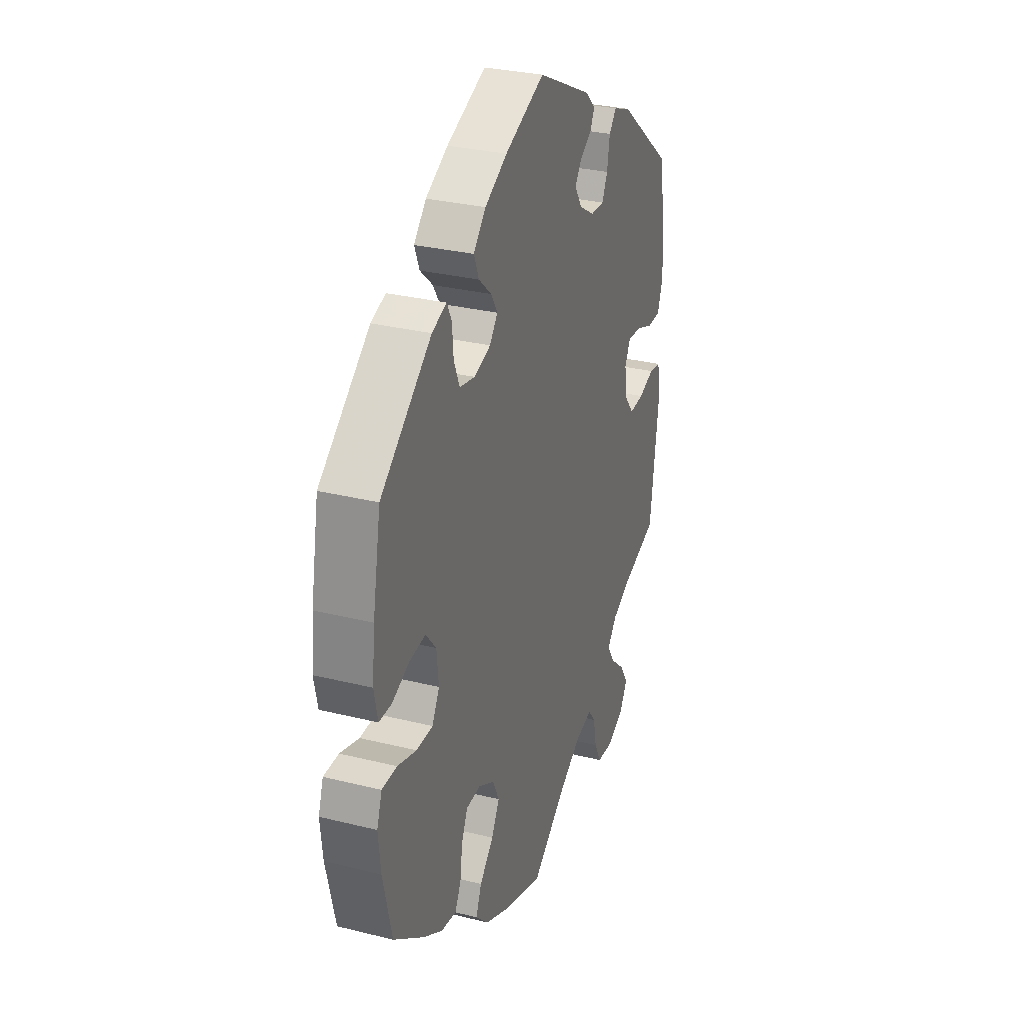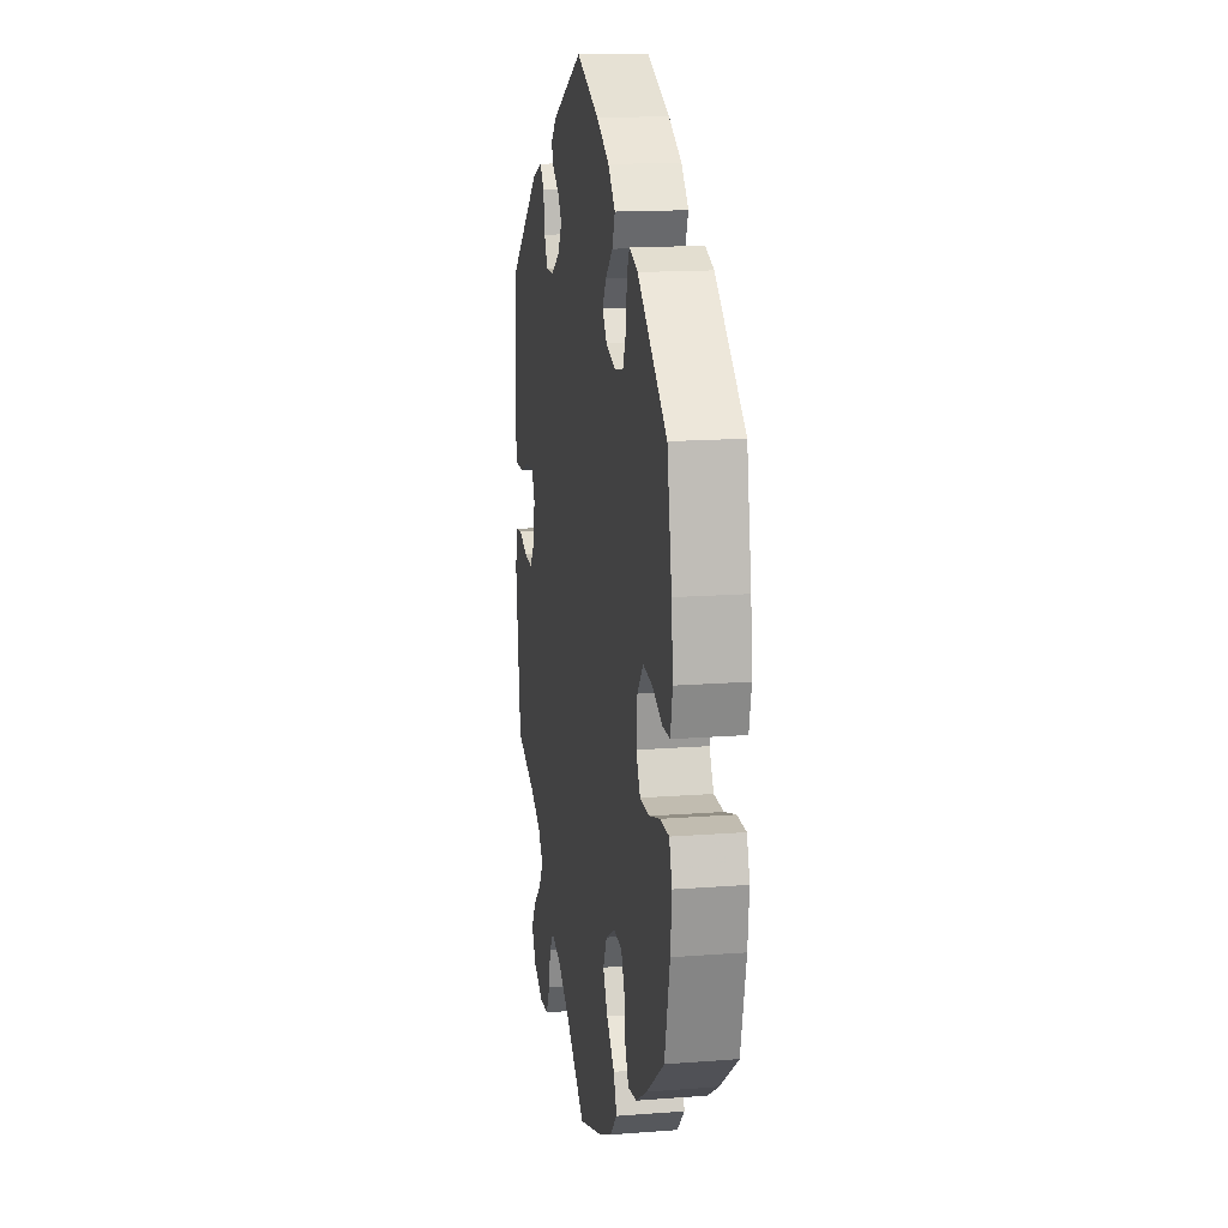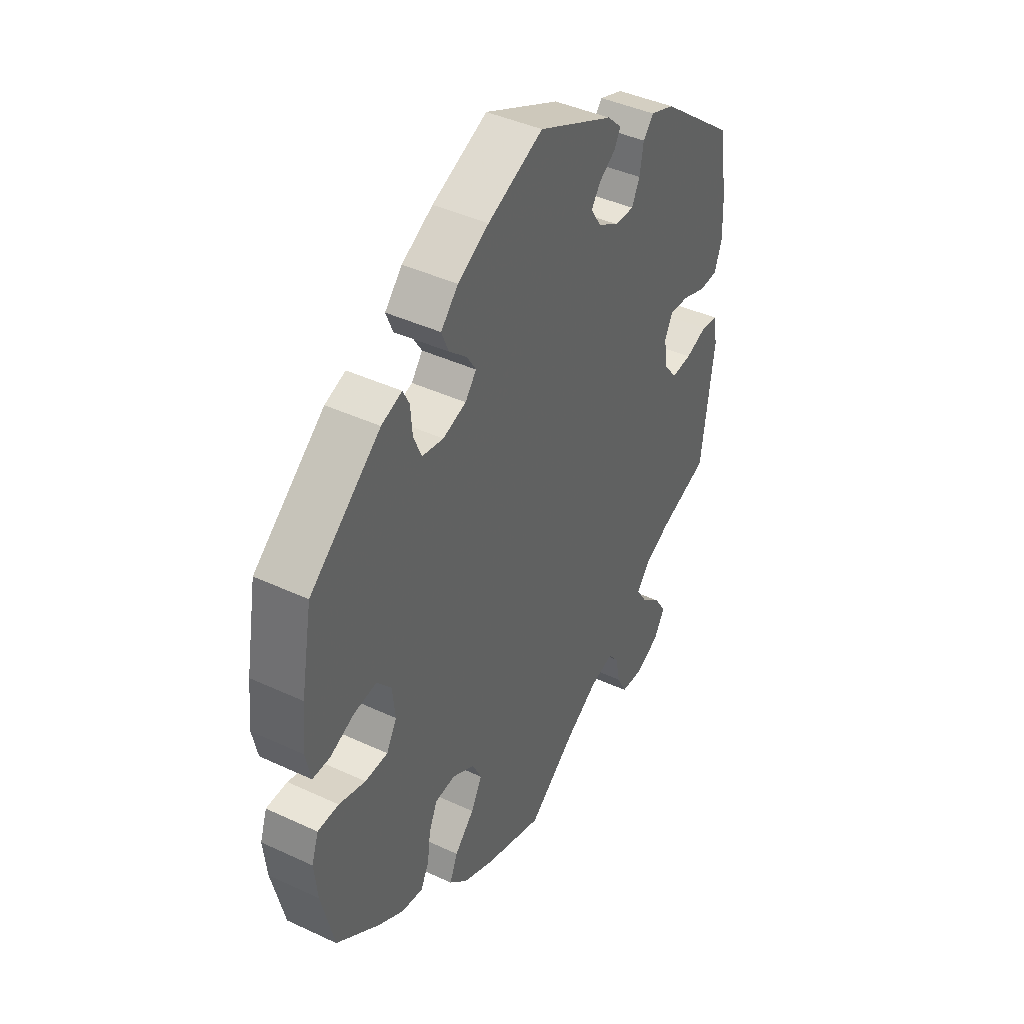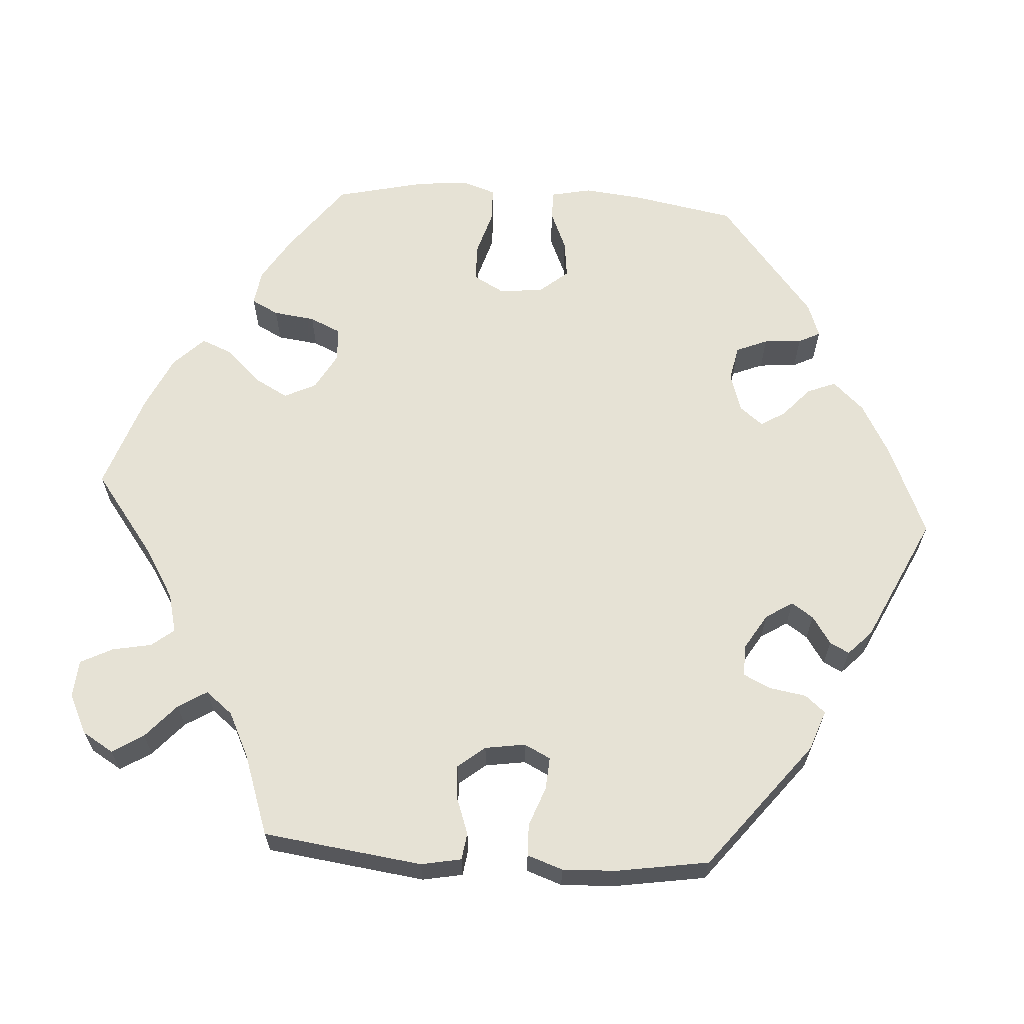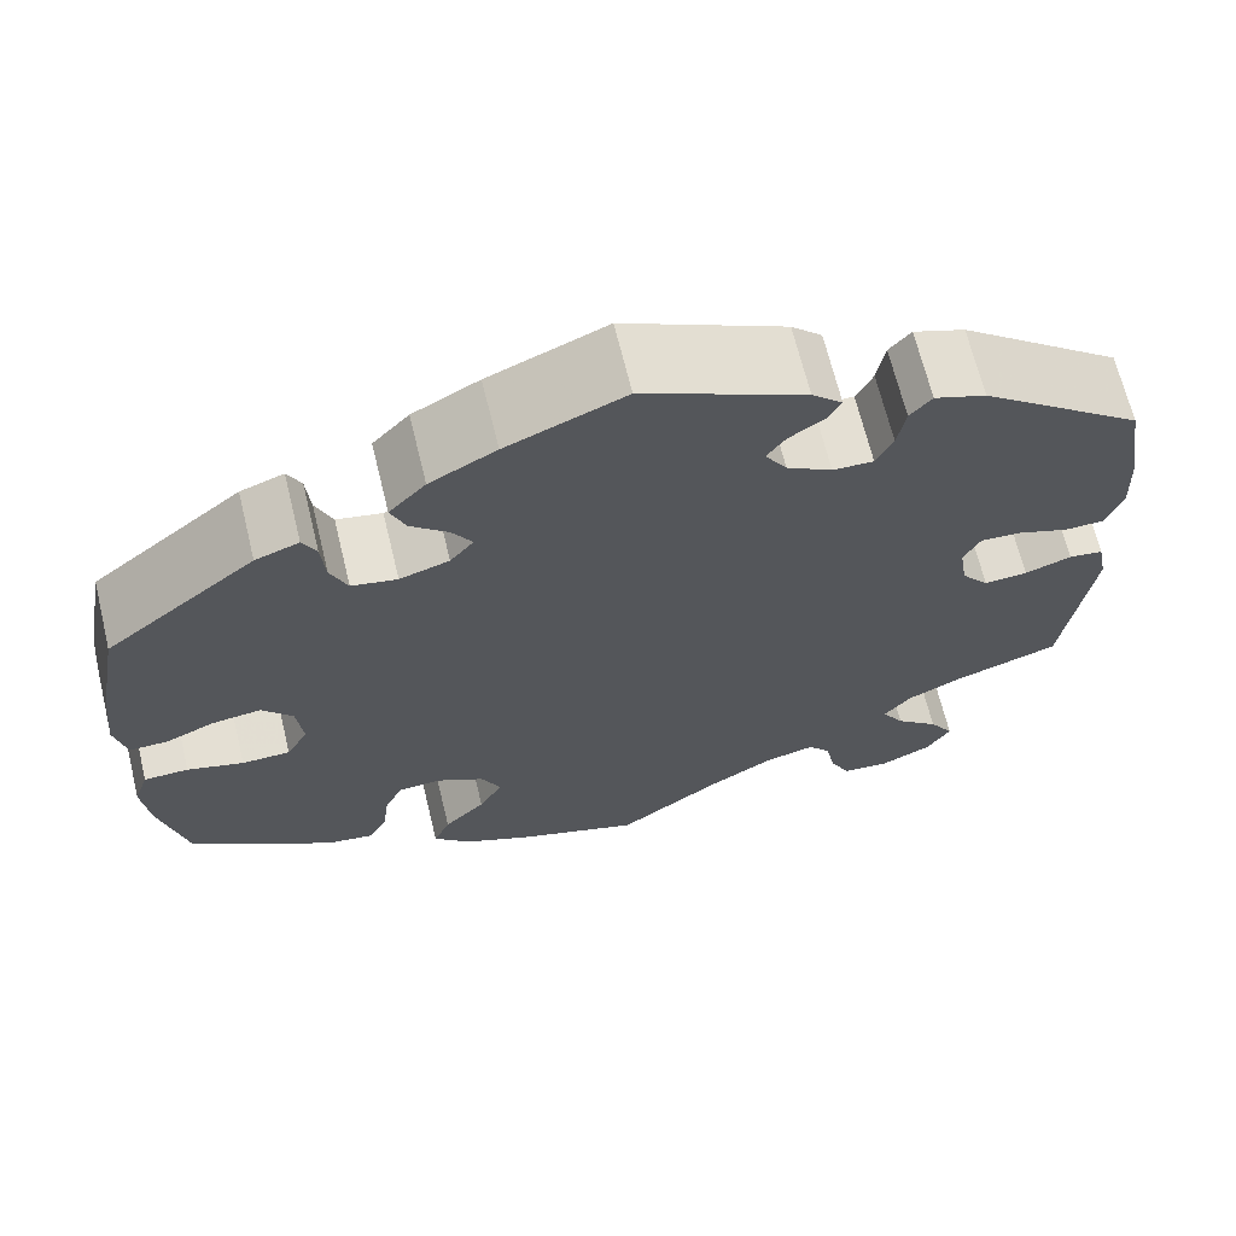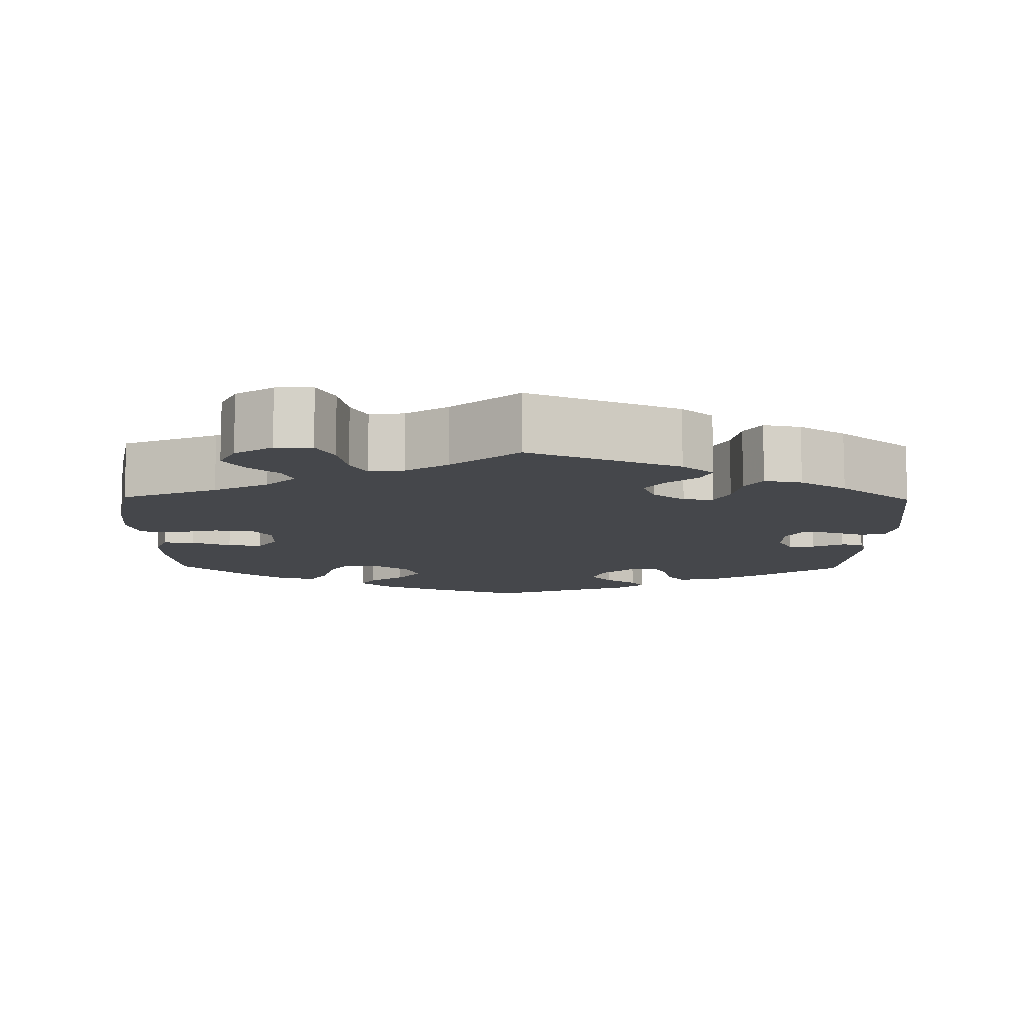
<metadata>
{"format":"obj","ext":"obj","renderer":"f3d","projection":"perspective","resolution":1024,"background":"white","views":[{"elev":30.1,"azim":109.9,"up":"+Z"},{"elev":15.3,"azim":80.7,"up":"+Z"},{"elev":42.4,"azim":119.1,"up":"+Z"},{"elev":64.0,"azim":-86.2,"up":"+Y"},{"elev":67.4,"azim":166.3,"up":"+Z"},{"elev":-10.2,"azim":-121.0,"up":"+Y"}]}
</metadata>
<code>
v 0.524 0.07 0.157
v 0.532 0.07 0.08
v 0.521 0.07 0.028
v 0.483 0.07 0.028
v 0.432 0.07 0.05
v 0.383 0.07 0.056
v 0.352 0.07 0.019
v 0.346 0.07 -0.038
v 0.368 0.07 -0.078
v 0.417 0.07 -0.079
v 0.474 0.07 -0.062
v 0.519 0.07 -0.063
v 0.534 0.07 -0.107
v 0.527 0.07 -0.174
v 0.5 0.07 -0.289
v 0.408 0.07 -0.358
v 0.351 0.07 -0.393
v 0.305 0.07 -0.4
v 0.287 0.07 -0.365
v 0.28 0.07 -0.311
v 0.262 0.07 -0.271
v 0.218 0.07 -0.268
v 0.17 0.07 -0.295
v 0.15 0.07 -0.336
v 0.174 0.07 -0.38
v 0.216 0.07 -0.423
v 0.233 0.07 -0.464
v 0.194 0.07 -0.503
v 0.125 0.07 -0.535
v 0 0.07 -0.578
v -0.105 0.07 -0.499
v -0.172 0.07 -0.458
v -0.223 0.07 -0.445
v -0.246 0.07 -0.474
v -0.256 0.07 -0.525
v -0.277 0.07 -0.566
v -0.325 0.07 -0.57
v -0.377 0.07 -0.545
v -0.401 0.07 -0.505
v -0.376 0.07 -0.465
v -0.332 0.07 -0.426
v -0.309 0.07 -0.389
v -0.337 0.07 -0.354
v -0.394 0.07 -0.326
v -0.5 0.07 -0.289
v -0.527 0.07 -0.083
v -0.517 0.07 -0.031
v -0.482 0.07 -0.026
v -0.435 0.07 -0.043
v -0.391 0.07 -0.046
v -0.363 0.07 -0.011
v -0.355 0.07 0.041
v -0.372 0.07 0.075
v -0.414 0.07 0.072
v -0.465 0.07 0.053
v -0.506 0.07 0.054
v -0.522 0.07 0.1
v -0.519 0.07 0.17
v -0.5 0.07 0.289
v -0.335 0.07 0.419
v -0.283 0.07 0.438
v -0.261 0.07 0.412
v -0.253 0.07 0.364
v -0.236 0.07 0.329
v -0.195 0.07 0.33
v -0.149 0.07 0.358
v -0.127 0.07 0.393
v -0.146 0.07 0.421
v -0.182 0.07 0.445
v -0.195 0.07 0.47
v -0.164 0.07 0.5
v -0.001 0.07 0.578
v 0.118 0.07 0.527
v 0.185 0.07 0.49
v 0.222 0.07 0.45
v 0.207 0.07 0.413
v 0.169 0.07 0.379
v 0.149 0.07 0.347
v 0.173 0.07 0.317
v 0.223 0.07 0.301
v 0.269 0.07 0.31
v 0.286 0.07 0.351
v 0.29 0.07 0.4
v 0.304 0.07 0.428
v 0.348 0.07 0.412
v 0.5 0.07 0.289
v 0.524 0 0.157
v 0.532 0 0.08
v 0.521 0 0.028
v 0.483 0 0.028
v 0.432 0 0.05
v 0.383 0 0.056
v 0.352 0 0.019
v 0.346 0 -0.038
v 0.368 0 -0.078
v 0.417 0 -0.079
v 0.474 0 -0.062
v 0.519 0 -0.063
v 0.534 0 -0.107
v 0.527 0 -0.174
v 0.5 0 -0.289
v 0.408 0 -0.358
v 0.351 0 -0.393
v 0.305 0 -0.4
v 0.287 0 -0.365
v 0.28 0 -0.311
v 0.262 0 -0.271
v 0.218 0 -0.268
v 0.17 0 -0.295
v 0.15 0 -0.336
v 0.174 0 -0.38
v 0.216 0 -0.423
v 0.233 0 -0.464
v 0.194 0 -0.503
v 0.125 0 -0.535
v 0 0 -0.578
v -0.105 0 -0.499
v -0.172 0 -0.458
v -0.223 0 -0.445
v -0.246 0 -0.474
v -0.256 0 -0.525
v -0.277 0 -0.566
v -0.325 0 -0.57
v -0.377 0 -0.545
v -0.401 0 -0.505
v -0.376 0 -0.465
v -0.332 0 -0.426
v -0.309 0 -0.389
v -0.337 0 -0.354
v -0.394 0 -0.326
v -0.5 0 -0.289
v -0.527 0 -0.083
v -0.517 0 -0.031
v -0.482 0 -0.026
v -0.435 0 -0.043
v -0.391 0 -0.046
v -0.363 0 -0.011
v -0.355 0 0.041
v -0.372 0 0.075
v -0.414 0 0.072
v -0.465 0 0.053
v -0.506 0 0.054
v -0.522 0 0.1
v -0.519 0 0.17
v -0.5 0 0.289
v -0.335 0 0.419
v -0.283 0 0.438
v -0.261 0 0.412
v -0.253 0 0.364
v -0.236 0 0.329
v -0.195 0 0.33
v -0.149 0 0.358
v -0.127 0 0.393
v -0.146 0 0.421
v -0.182 0 0.445
v -0.195 0 0.47
v -0.164 0 0.5
v -0.001 0 0.578
v 0.118 0 0.527
v 0.185 0 0.49
v 0.222 0 0.45
v 0.207 0 0.413
v 0.169 0 0.379
v 0.149 0 0.347
v 0.173 0 0.317
v 0.223 0 0.301
v 0.269 0 0.31
v 0.286 0 0.351
v 0.29 0 0.4
v 0.304 0 0.428
v 0.348 0 0.412
v 0.5 0 0.289
f 82 83 84 85
f 81 82 85 86
f 80 81 86 1
f 74 75 76 77
f 74 77 78
f 73 74 78
f 72 73 78
f 71 72 78
f 68 69 70 71
f 67 68 71 78
f 66 67 78 79
f 60 61 62 63
f 60 63 64
f 59 60 64
f 58 59 64 65
f 54 55 56 57
f 53 54 57 58
f 46 47 48 49
f 44 45 46 49
f 43 44 49 50
f 42 43 50 51
f 38 39 40 41
f 38 41 42
f 37 38 42
f 34 35 36 37
f 33 34 37 42
f 32 33 42 51
f 28 29 30 31
f 25 26 27 28
f 24 25 28 31
f 23 24 31 32
f 17 18 19 20
f 17 20 21
f 16 17 21
f 15 16 21
f 14 15 21
f 13 14 21 22
f 10 11 12 13
f 9 10 13 22
f 2 3 4 5
f 2 5 6
f 1 2 6
f 80 1 6
f 65 66 79 80
f 53 58 65 80
f 52 53 80 6
f 51 52 6 7
f 32 51 7 8
f 22 23 32
f 8 9 22 32
f 171 170 169 168
f 172 171 168 167
f 87 172 167 166
f 163 162 161 160
f 164 163 160
f 164 160 159
f 164 159 158
f 164 158 157
f 157 156 155 154
f 164 157 154 153
f 165 164 153 152
f 149 148 147 146
f 150 149 146
f 150 146 145
f 151 150 145 144
f 143 142 141 140
f 144 143 140 139
f 135 134 133 132
f 135 132 131 130
f 136 135 130 129
f 137 136 129 128
f 127 126 125 124
f 128 127 124
f 128 124 123
f 123 122 121 120
f 128 123 120 119
f 137 128 119 118
f 117 116 115 114
f 114 113 112 111
f 117 114 111 110
f 118 117 110 109
f 106 105 104 103
f 107 106 103
f 107 103 102
f 107 102 101
f 107 101 100
f 108 107 100 99
f 99 98 97 96
f 108 99 96 95
f 91 90 89 88
f 92 91 88
f 92 88 87
f 92 87 166
f 166 165 152 151
f 166 151 144 139
f 92 166 139 138
f 93 92 138 137
f 94 93 137 118
f 118 109 108
f 118 108 95 94
f 1 87 88 2
f 2 88 89 3
f 3 89 90 4
f 4 90 91 5
f 5 91 92 6
f 6 92 93 7
f 7 93 94 8
f 8 94 95 9
f 9 95 96 10
f 10 96 97 11
f 11 97 98 12
f 12 98 99 13
f 13 99 100 14
f 14 100 101 15
f 15 101 102 16
f 16 102 103 17
f 17 103 104 18
f 18 104 105 19
f 19 105 106 20
f 20 106 107 21
f 21 107 108 22
f 22 108 109 23
f 23 109 110 24
f 24 110 111 25
f 25 111 112 26
f 26 112 113 27
f 27 113 114 28
f 28 114 115 29
f 29 115 116 30
f 30 116 117 31
f 31 117 118 32
f 32 118 119 33
f 33 119 120 34
f 34 120 121 35
f 35 121 122 36
f 36 122 123 37
f 37 123 124 38
f 38 124 125 39
f 39 125 126 40
f 40 126 127 41
f 41 127 128 42
f 42 128 129 43
f 43 129 130 44
f 44 130 131 45
f 45 131 132 46
f 46 132 133 47
f 47 133 134 48
f 48 134 135 49
f 49 135 136 50
f 50 136 137 51
f 51 137 138 52
f 52 138 139 53
f 53 139 140 54
f 54 140 141 55
f 55 141 142 56
f 56 142 143 57
f 57 143 144 58
f 58 144 145 59
f 59 145 146 60
f 60 146 147 61
f 61 147 148 62
f 62 148 149 63
f 63 149 150 64
f 64 150 151 65
f 65 151 152 66
f 66 152 153 67
f 67 153 154 68
f 68 154 155 69
f 69 155 156 70
f 70 156 157 71
f 71 157 158 72
f 72 158 159 73
f 73 159 160 74
f 74 160 161 75
f 75 161 162 76
f 76 162 163 77
f 77 163 164 78
f 78 164 165 79
f 79 165 166 80
f 80 166 167 81
f 81 167 168 82
f 82 168 169 83
f 83 169 170 84
f 84 170 171 85
f 85 171 172 86
f 86 172 87 1

</code>
